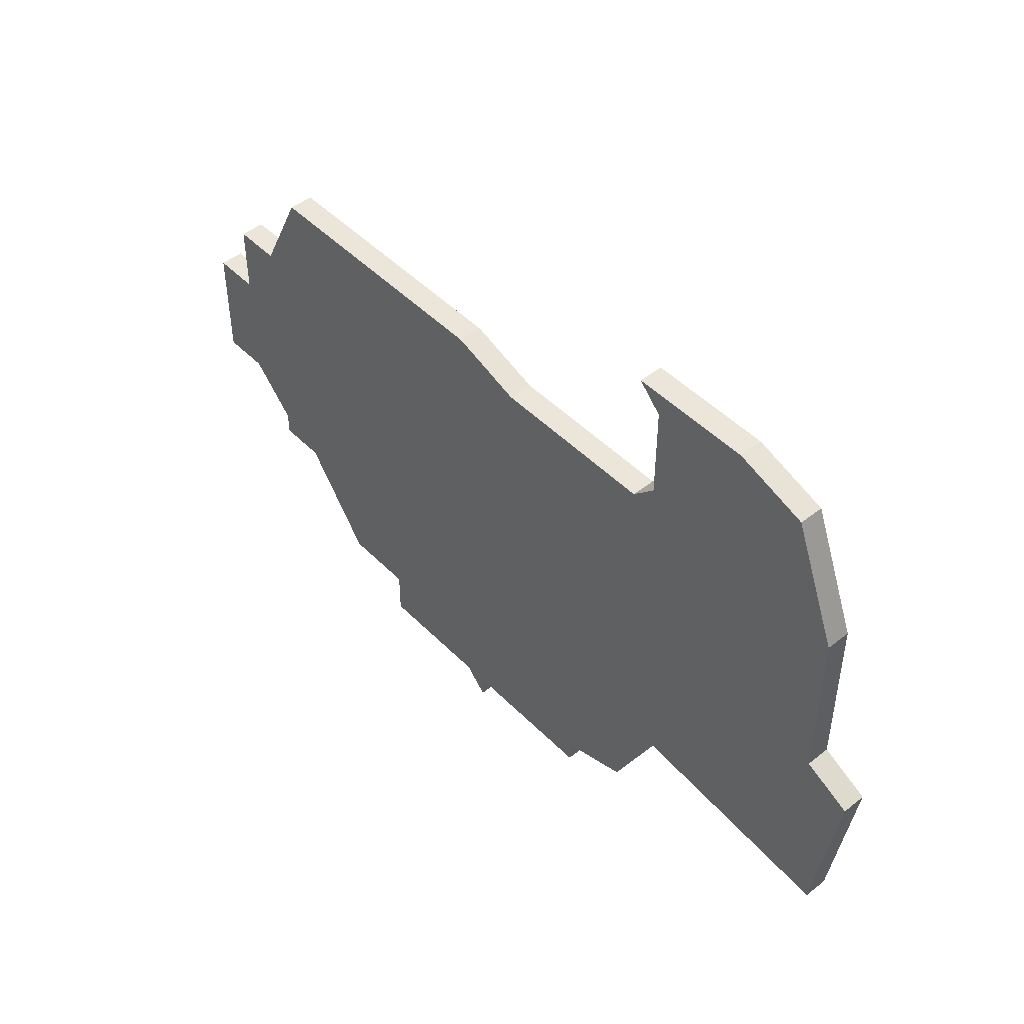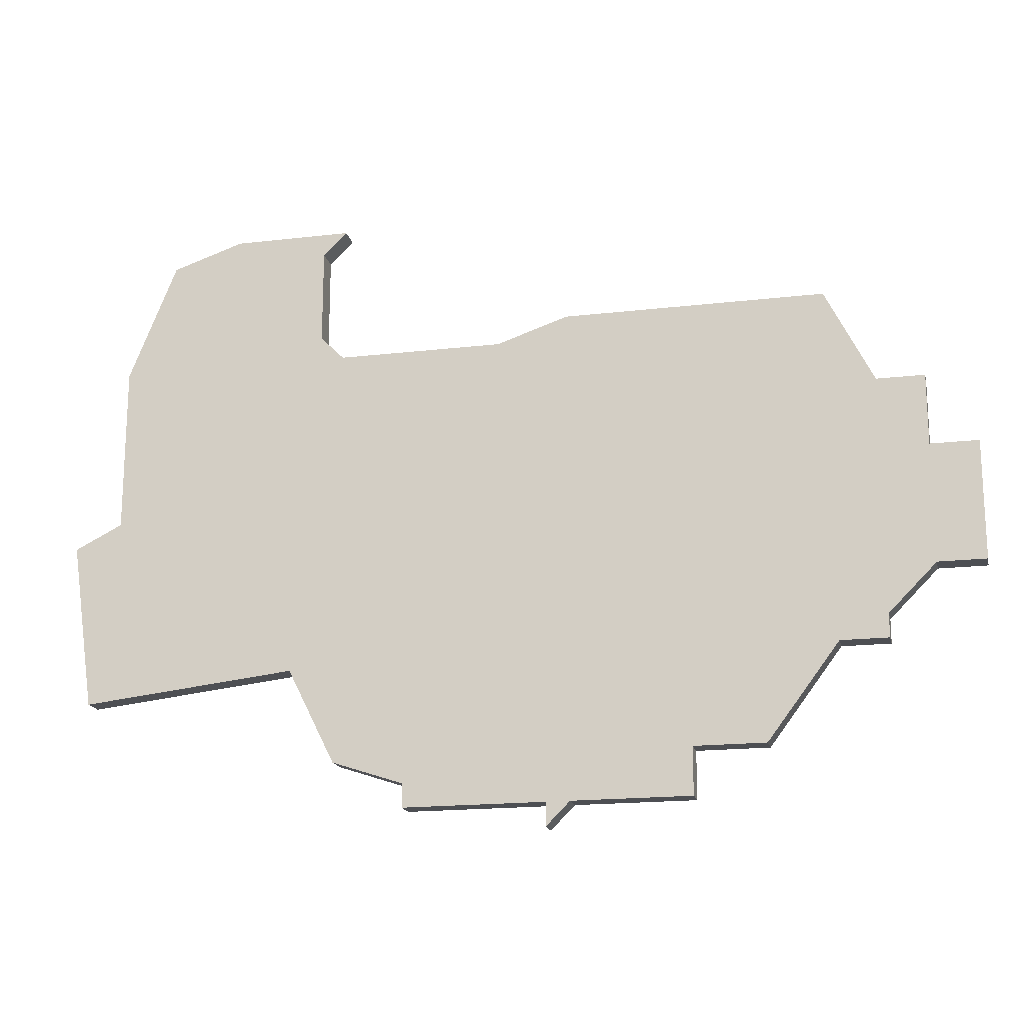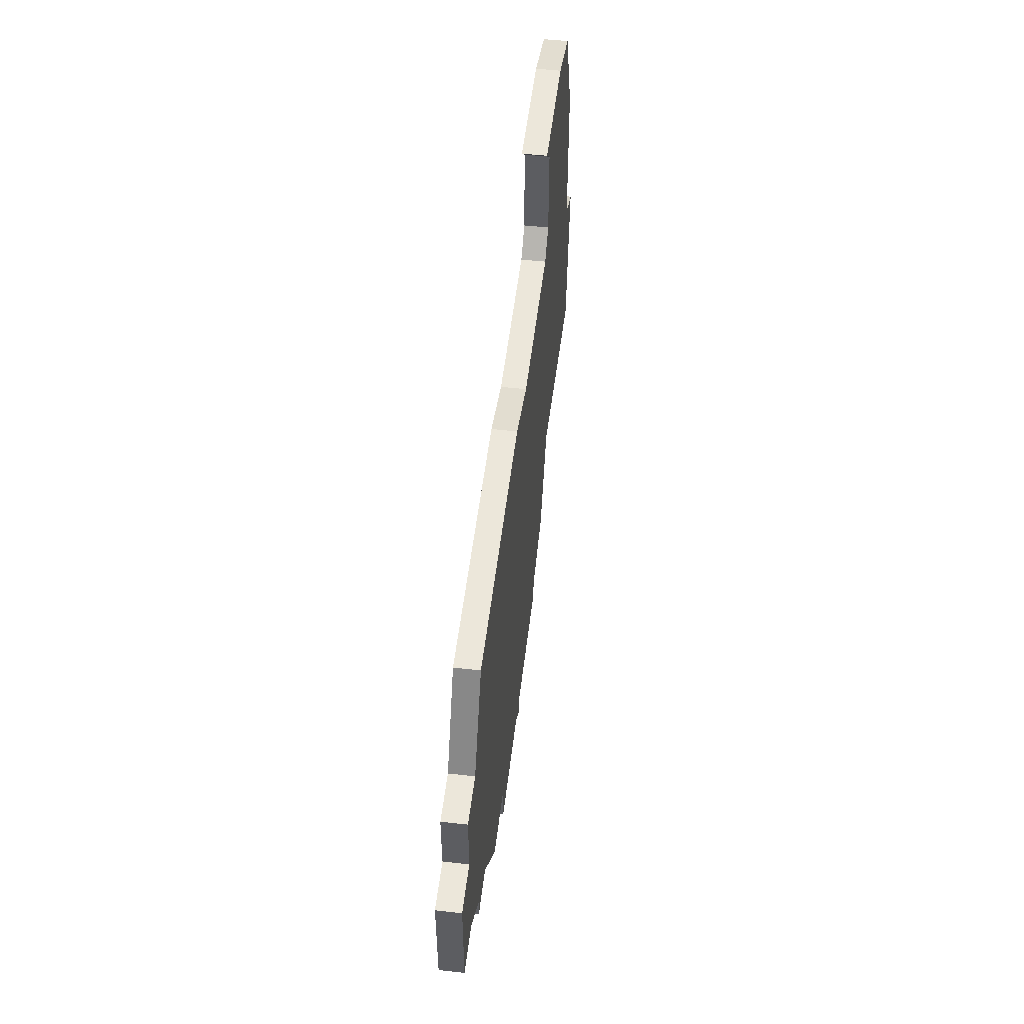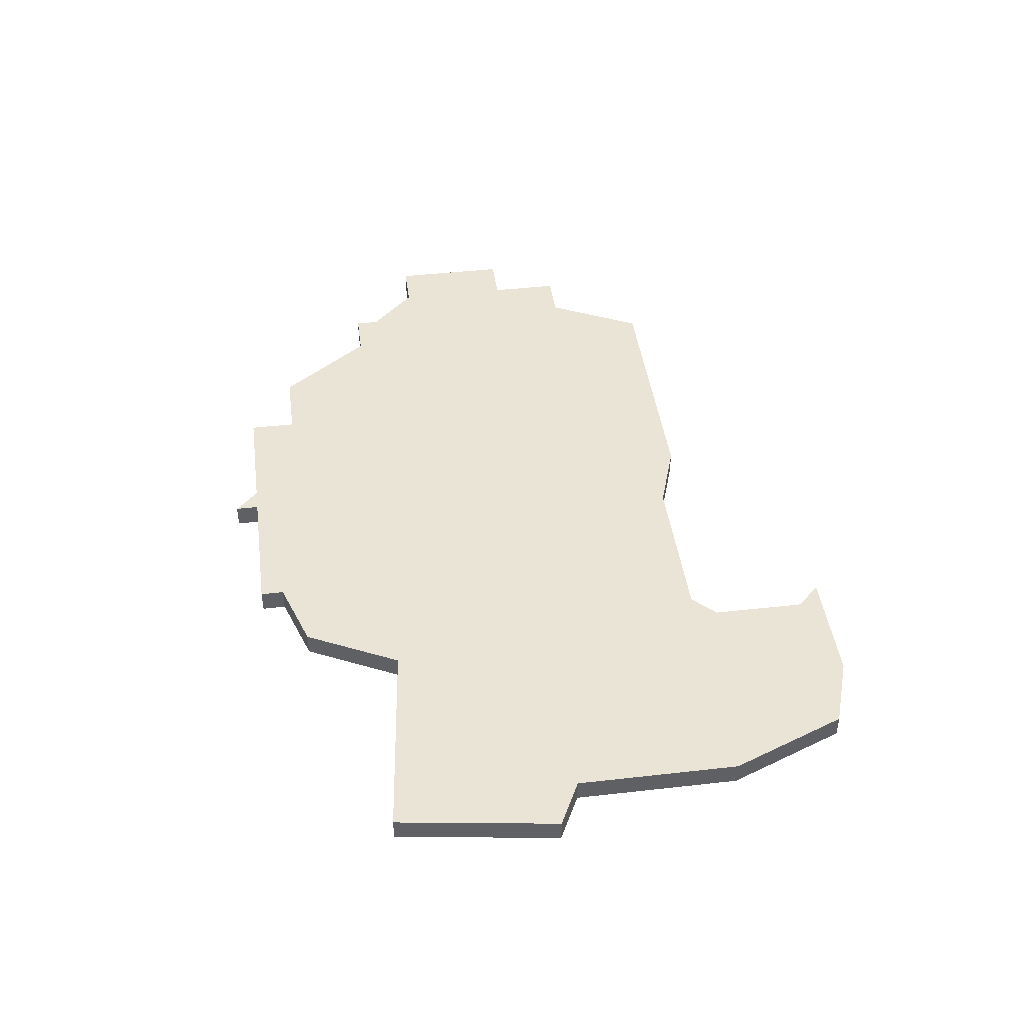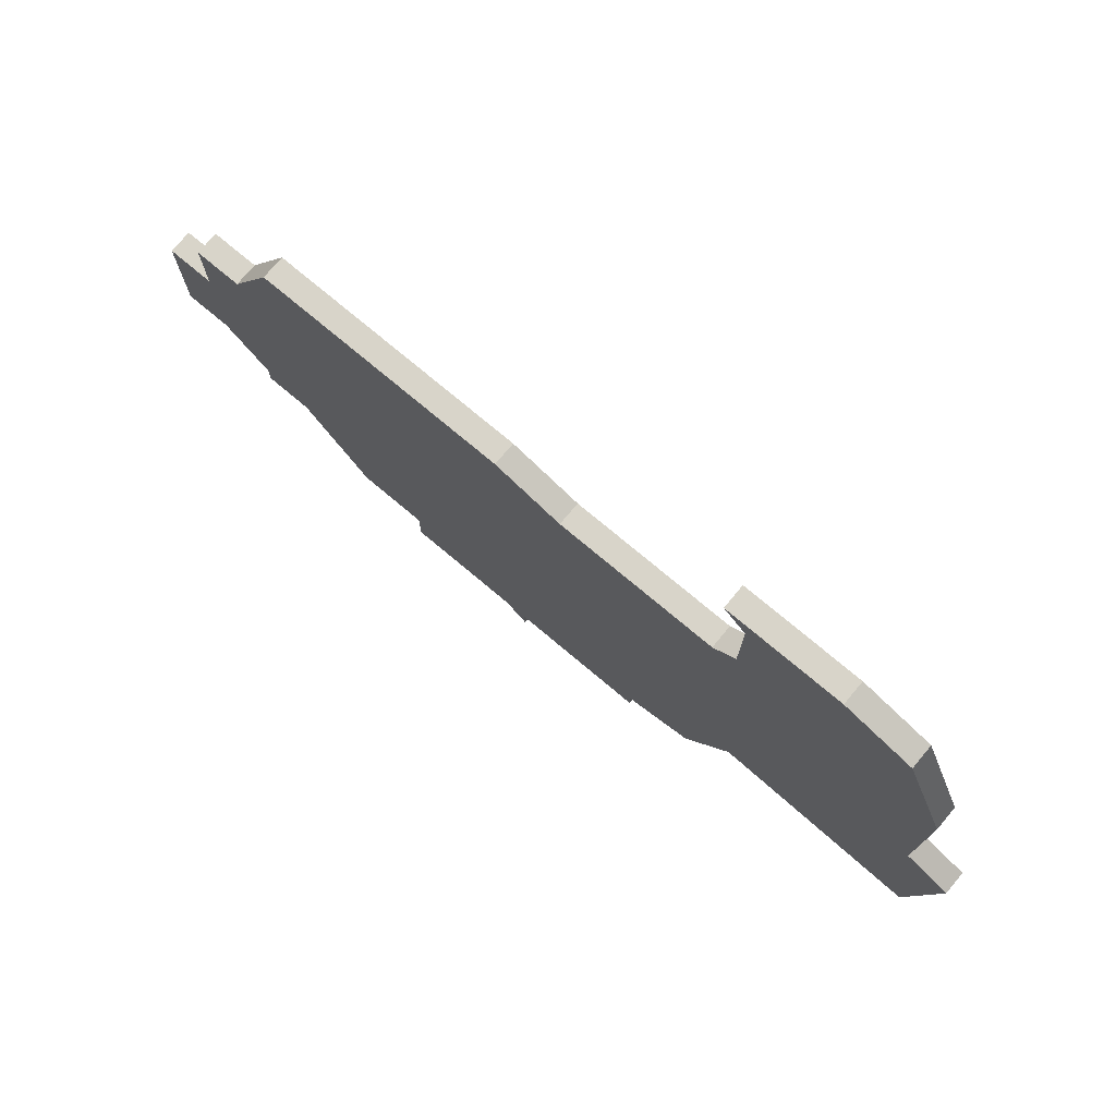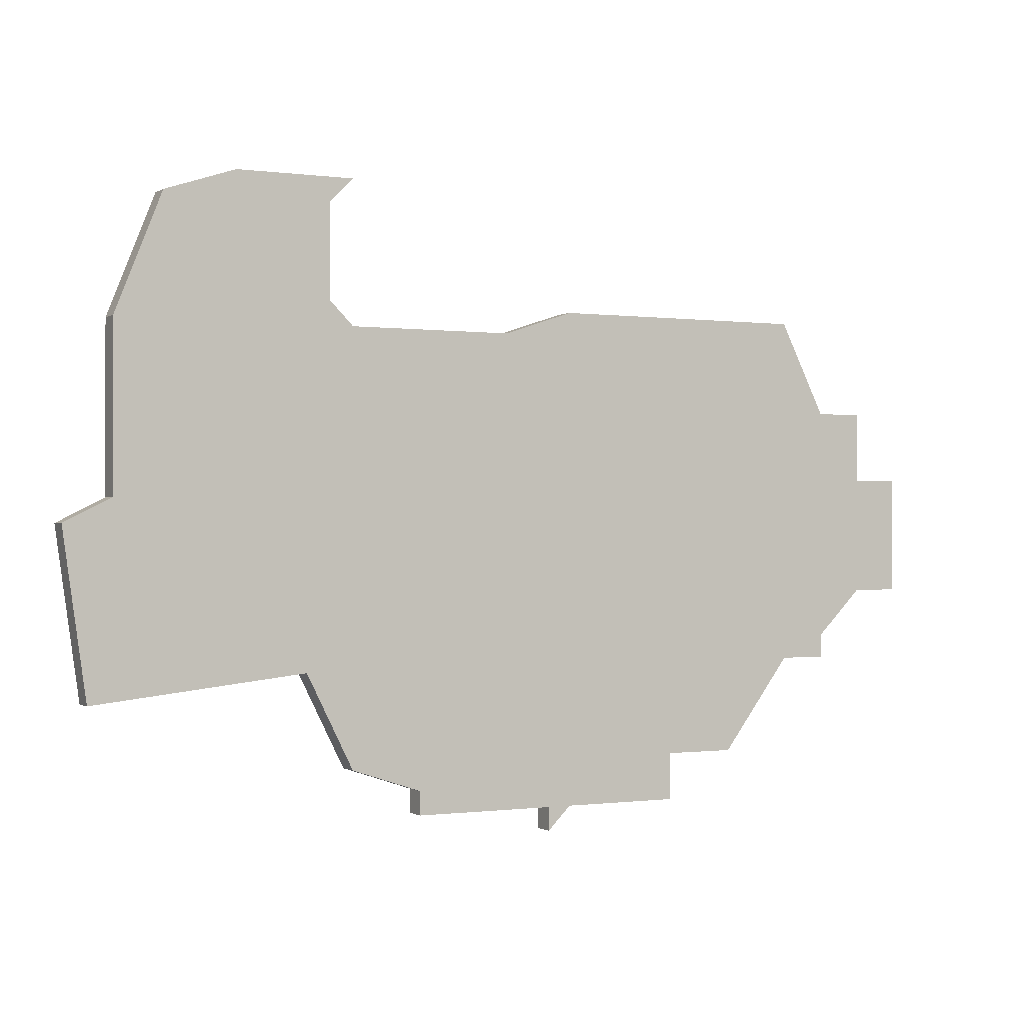
<metadata>
{"format":"obj","ext":"obj","renderer":"f3d","projection":"perspective","resolution":1024,"background":"white","views":[{"elev":47.6,"azim":48.3,"up":"+Y"},{"elev":-17.9,"azim":-167.1,"up":"+Y"},{"elev":52.9,"azim":-83.2,"up":"+Y"},{"elev":43.8,"azim":82.4,"up":"+Z"},{"elev":75.4,"azim":40.0,"up":"+Y"},{"elev":-0.5,"azim":152.8,"up":"+Y"}]}
</metadata>
<code>
v 3311 -488 0
v 3311 -488 1
v 3311 -506 0
v 3311 -506 1
v 3311 -482 0
v 3311 -482 1
v 3286 -499 0
v 3286 -499 1
v 3286 -491 0
v 3286 -491 1
v 3286 -494 0
v 3286 -494 1
v 3319 -483 0
v 3319 -483 1
v 3302 -508 0
v 3302 -508 1
v 3302 -509 0
v 3302 -509 1
v 3293 -506 0
v 3293 -506 1
v 3301 -508 0
v 3301 -508 1
v 3301 -487 0
v 3301 -487 1
v 3284 -499 0
v 3284 -499 1
v 3284 -494 0
v 3284 -494 1
v 3308 -507 0
v 3308 -507 1
v 3308 -508 0
v 3308 -508 1
v 3316 -482 0
v 3316 -482 1
v 3290 -502 0
v 3290 -502 1
v 3290 -487 0
v 3290 -487 1
v 3323 -496 0
v 3323 -496 1
v 3322 -503 0
v 3322 -503 1
v 3313 -502 0
v 3313 -502 1
v 3288 -491 0
v 3288 -491 1
v 3288 -501 0
v 3288 -501 1
v 3288 -502 0
v 3288 -502 1
v 3321 -488 0
v 3321 -488 1
v 3321 -495 0
v 3321 -495 1
v 3296 -506 0
v 3296 -506 1
v 3296 -508 0
v 3296 -508 1
v 3304 -488 0
v 3304 -488 1
v 3312 -483 0
v 3312 -483 1
v 3312 -487 0
v 3312 -487 1
f 11 35 47
f 49 47 35
f 35 55 19
f 23 55 35
f 57 55 21
f 15 21 55
f 55 23 59
f 11 7 25
f 25 27 11
f 7 11 47
f 11 9 45
f 45 37 23
f 11 45 35
f 45 23 35
f 15 17 21
f 29 31 15
f 29 15 59
f 3 29 43
f 53 41 43
f 41 53 39
f 43 29 59
f 53 43 1
f 43 59 1
f 1 63 53
f 61 33 63
f 13 51 63
f 13 63 33
f 5 33 61
f 63 51 53
f 55 59 15
f 48 36 12
f 36 48 50
f 20 56 36
f 36 56 24
f 22 56 58
f 56 22 16
f 60 24 56
f 26 8 12
f 12 28 26
f 48 12 8
f 46 10 12
f 24 38 46
f 36 46 12
f 36 24 46
f 22 18 16
f 16 32 30
f 60 16 30
f 44 30 4
f 44 42 54
f 40 54 42
f 60 30 44
f 2 44 54
f 2 60 44
f 54 64 2
f 64 34 62
f 64 52 14
f 34 64 14
f 62 34 6
f 54 52 64
f 16 60 56
f 38 24 37
f 37 24 23
f 46 38 45
f 45 38 37
f 10 46 9
f 9 46 45
f 12 10 11
f 11 10 9
f 28 12 27
f 27 12 11
f 26 28 25
f 25 28 27
f 8 26 7
f 7 26 25
f 48 8 47
f 47 8 7
f 50 48 49
f 49 48 47
f 36 50 35
f 35 50 49
f 20 36 19
f 19 36 35
f 56 20 55
f 55 20 19
f 58 56 57
f 57 56 55
f 22 58 21
f 21 58 57
f 18 22 17
f 17 22 21
f 16 18 15
f 15 18 17
f 32 16 31
f 31 16 15
f 30 32 29
f 29 32 31
f 4 30 3
f 3 30 29
f 44 4 43
f 43 4 3
f 42 44 41
f 41 44 43
f 40 42 39
f 39 42 41
f 54 40 53
f 53 40 39
f 52 54 51
f 51 54 53
f 14 52 13
f 13 52 51
f 34 14 33
f 33 14 13
f 6 34 5
f 5 34 33
f 62 6 61
f 61 6 5
f 64 62 63
f 63 62 61
f 2 64 1
f 1 64 63
f 24 60 23
f 23 60 59
f 60 2 59
f 59 2 1

</code>
